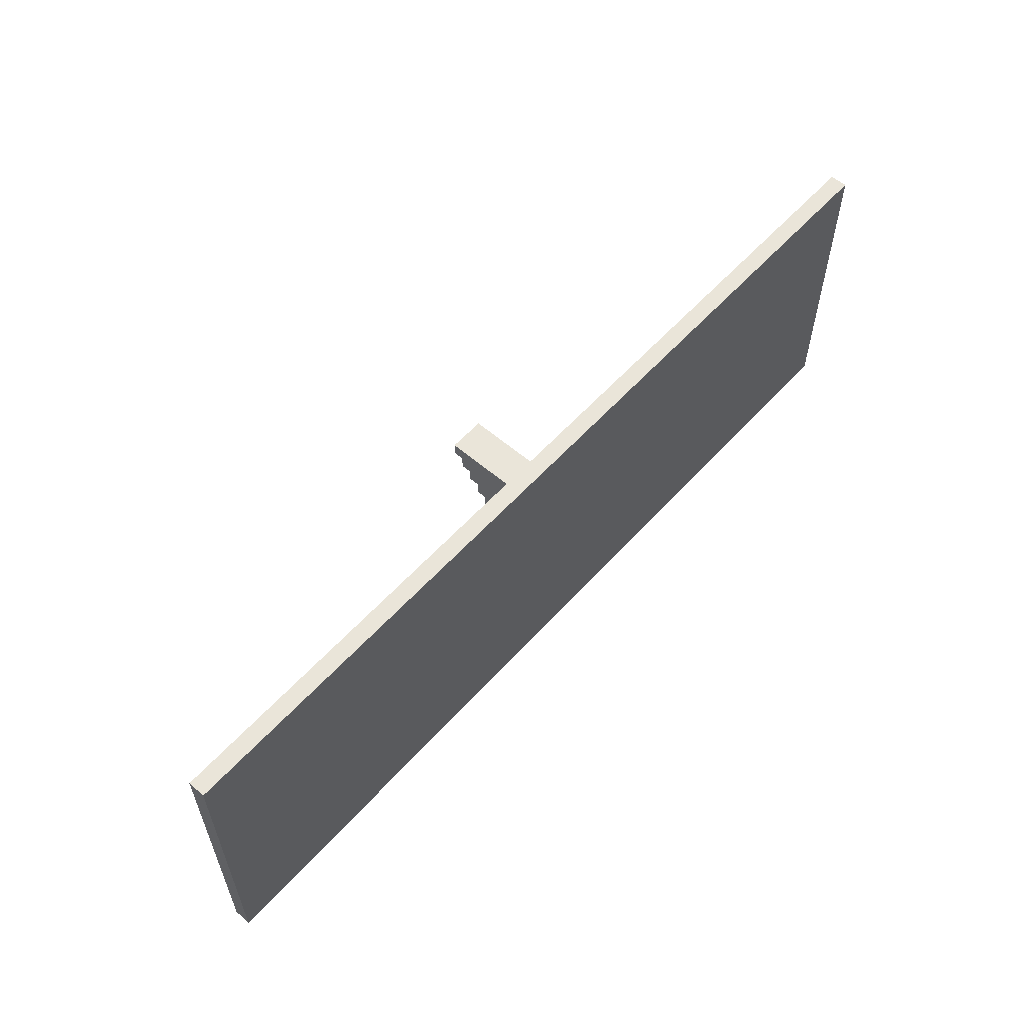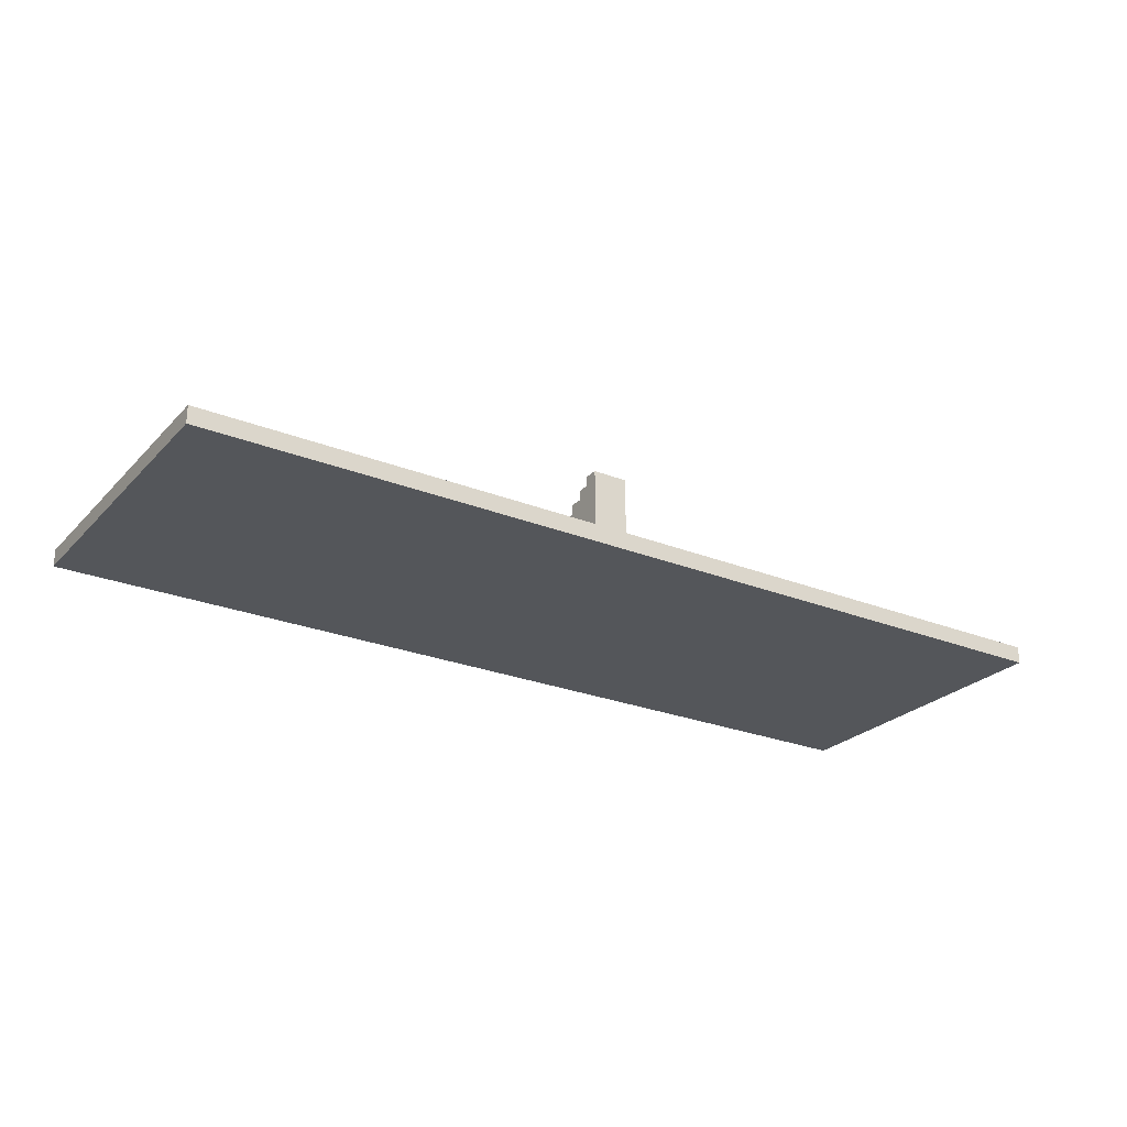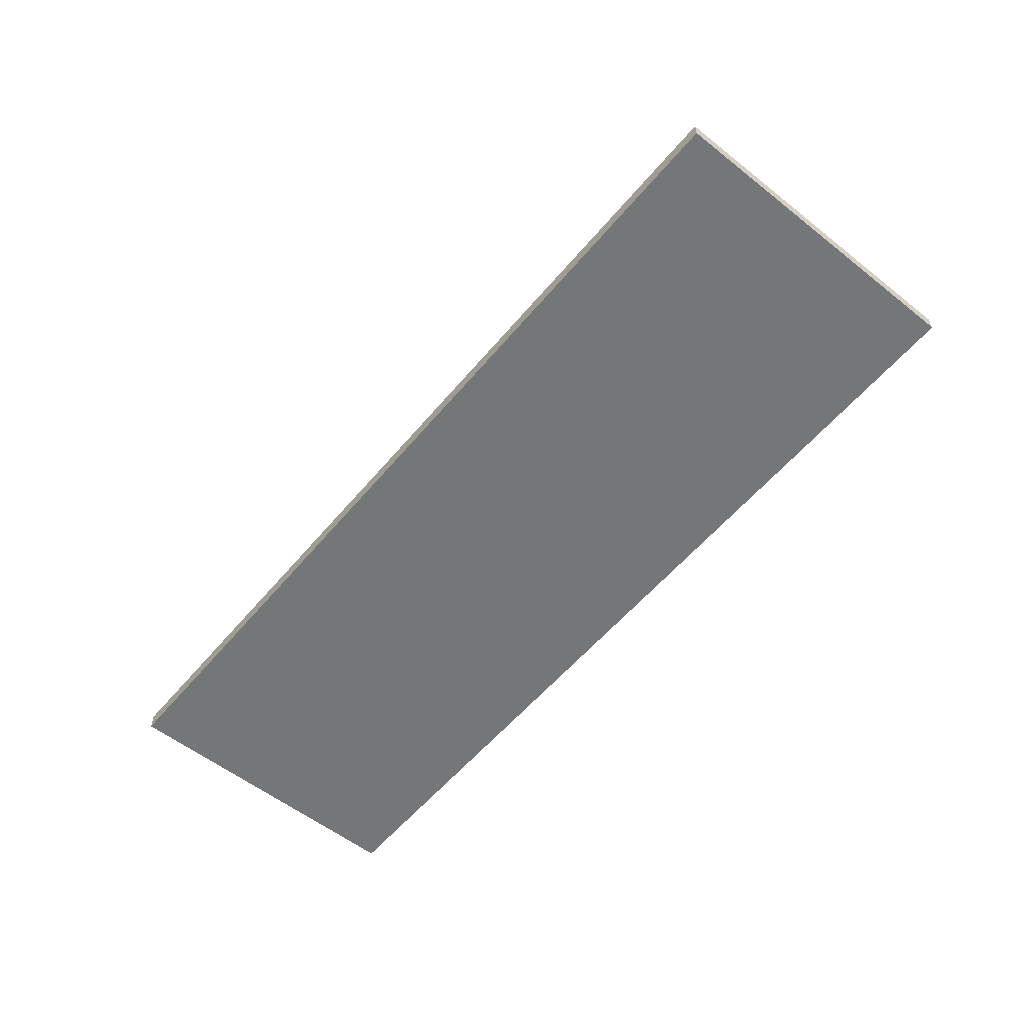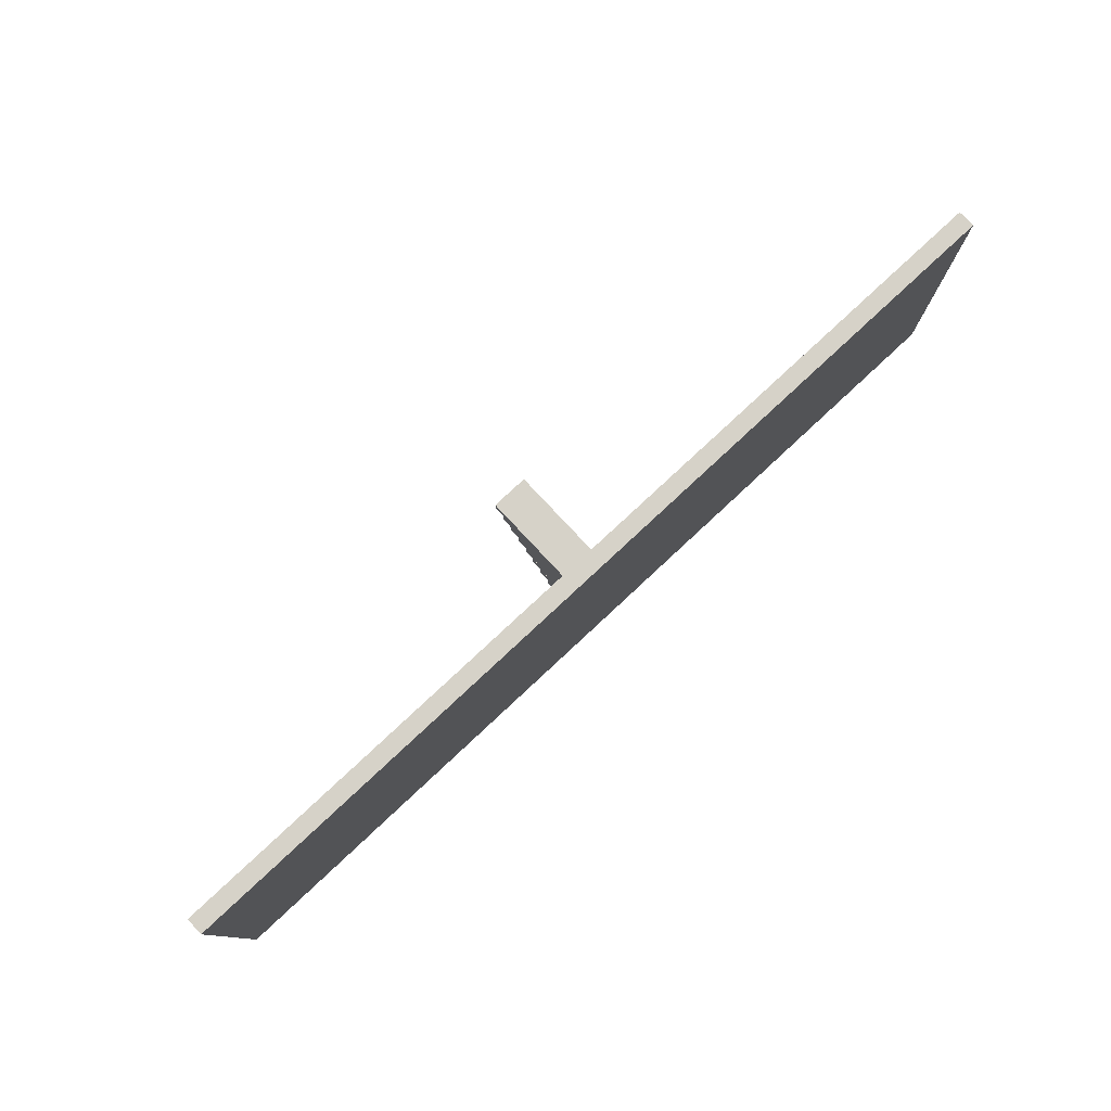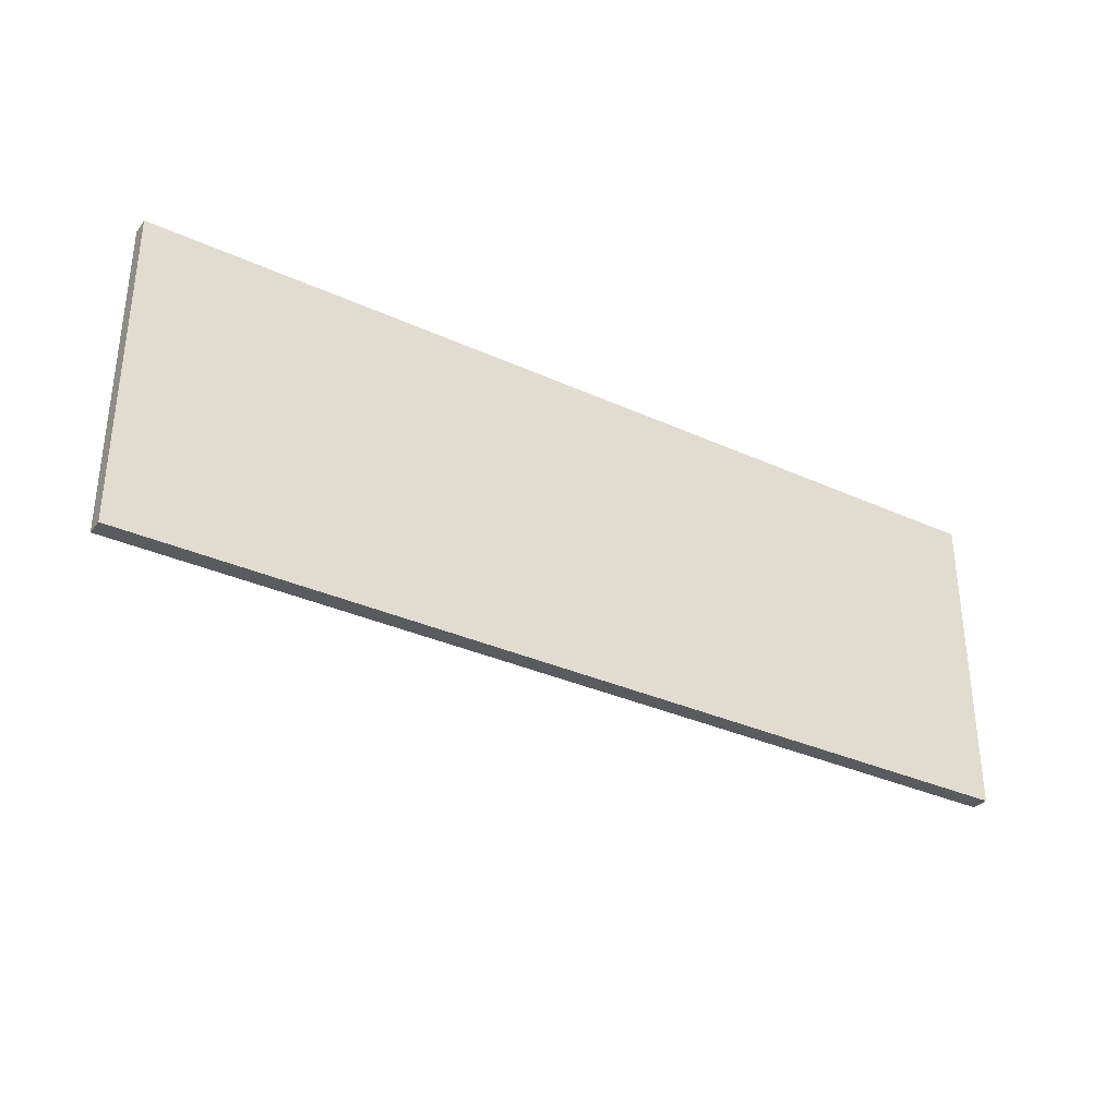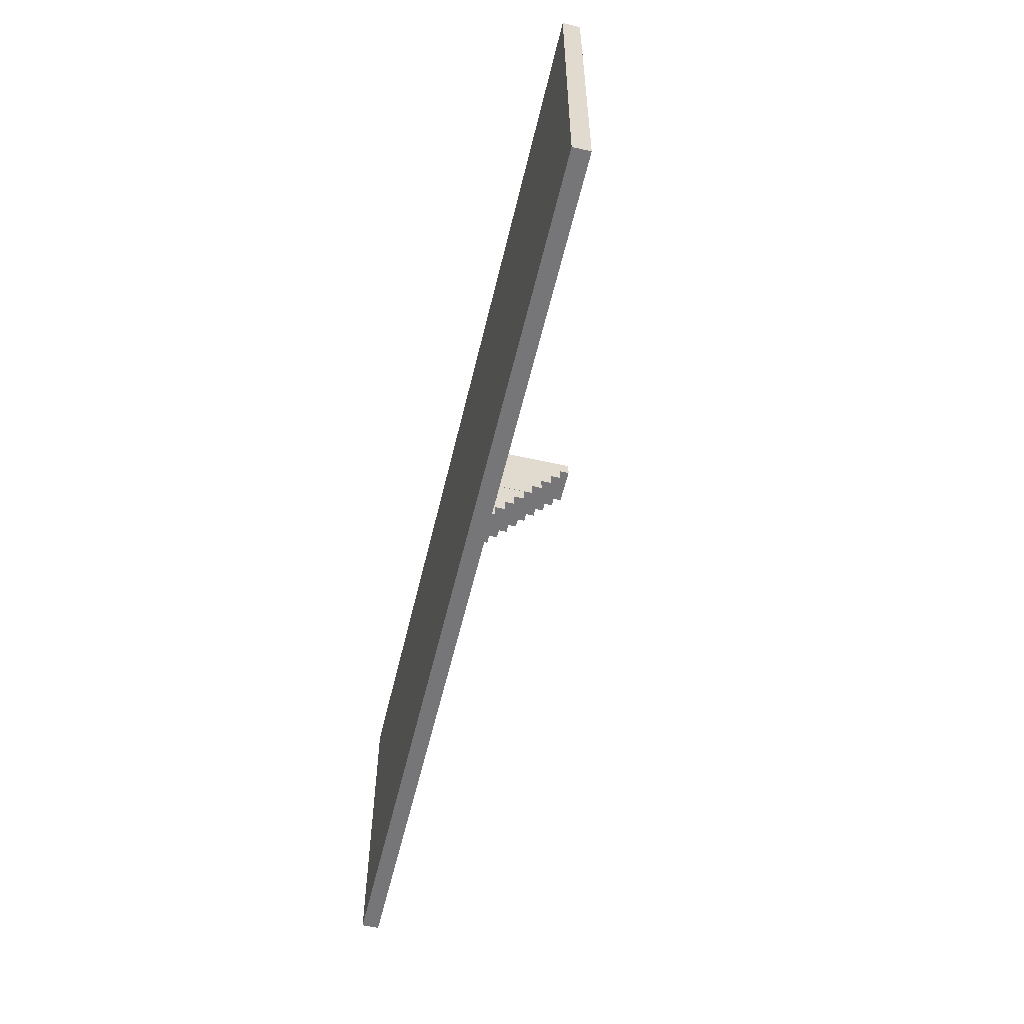
<metadata>
{"format":"obj","ext":"obj","renderer":"f3d","projection":"perspective","resolution":1024,"background":"white","views":[{"elev":57.9,"azim":-48.4,"up":"+Z"},{"elev":-25.6,"azim":-32.7,"up":"+Y"},{"elev":-56.8,"azim":50.6,"up":"+Y"},{"elev":78.3,"azim":-43.0,"up":"+Z"},{"elev":-33.1,"azim":-32.1,"up":"+Z"},{"elev":-56.9,"azim":76.7,"up":"+Z"}]}
</metadata>
<code>
v -7.284 0.04594 2.868
v -4.599 0.04594 2.868
v -7.284 4.504 2.868
v -4.599 4.504 2.868
v -7.284 4.504 1.837
v -4.599 4.504 1.837
v -7.284 0.04594 1.837
v -4.599 0.04594 1.837
v -7.284 0.02939 3.893
v -4.599 0.02939 3.893
v -7.284 5.272 3.893
v -4.599 5.272 3.893
v -7.284 5.272 2.868
v -4.599 5.272 2.868
v -7.284 0.02939 2.868
v -4.599 0.02939 2.868
v -7.284 0.03591 4.925
v -4.599 0.03591 4.925
v -7.284 6.045 4.925
v -4.599 6.045 4.925
v -7.284 6.045 3.894
v -4.599 6.045 3.894
v -7.284 0.03591 3.894
v -4.599 0.03591 3.894
v -7.284 0.03685 5.952
v -4.599 0.03685 5.952
v -7.284 6.802 5.952
v -4.599 6.802 5.952
v -7.284 6.802 4.921
v -4.599 6.802 4.921
v -7.284 0.03685 4.921
v -4.599 0.03685 4.921
v -7.284 0.02844 6.981
v -4.599 0.02844 6.981
v -7.284 7.557 6.981
v -4.599 7.557 6.981
v -7.284 7.557 5.951
v -4.599 7.557 5.951
v -7.284 0.02844 5.951
v -4.599 0.02844 5.951
v -7.284 0.09524 -2.281
v -4.599 0.09524 -2.281
v -7.284 0.767 -2.281
v -4.599 0.767 -2.281
v -7.284 0.767 -3.312
v -4.599 0.767 -3.312
v -7.284 0.09524 -3.312
v -4.599 0.09524 -3.312
v -7.284 0.0787 -1.257
v -4.599 0.0787 -1.257
v -7.284 1.535 -1.257
v -4.599 1.535 -1.257
v -7.284 1.535 -2.282
v -4.599 1.535 -2.282
v -7.284 0.0787 -2.282
v -4.599 0.0787 -2.282
v -7.284 0.08522 -0.2247
v -4.599 0.08522 -0.2247
v -7.284 2.308 -0.2247
v -4.599 2.308 -0.2247
v -7.284 2.308 -1.255
v -4.599 2.308 -1.255
v -7.284 0.08522 -1.255
v -4.599 0.08522 -1.255
v -7.284 0.08615 0.8022
v -4.599 0.08615 0.8022
v -7.284 3.065 0.8022
v -4.599 3.065 0.8022
v -7.284 3.065 -0.2282
v -4.599 3.065 -0.2282
v -7.284 0.08615 -0.2282
v -4.599 0.08615 -0.2282
v -7.284 0.07774 1.832
v -4.599 0.07774 1.832
v -7.284 3.821 1.832
v -4.599 3.821 1.832
v -7.284 3.821 0.8013
v -4.599 3.821 0.8013
v -7.284 0.07774 0.8013
v -4.599 0.07774 0.8013
v -40.53 -1.276 12.26
v 29.06 -1.276 12.26
v -40.53 0.01896 12.26
v 29.06 0.01896 12.26
v -40.53 0.01896 -11.6
v 29.06 0.01896 -11.6
v -40.53 -1.276 -11.6
v 29.06 -1.276 -11.6
f 1 2 3
f 3 2 4
f 3 4 5
f 5 4 6
f 5 6 7
f 7 6 8
f 7 8 1
f 1 8 2
f 2 8 4
f 4 8 6
f 7 1 5
f 5 1 3
f 9 10 11
f 11 10 12
f 11 12 13
f 13 12 14
f 13 14 15
f 15 14 16
f 15 16 9
f 9 16 10
f 10 16 12
f 12 16 14
f 15 9 13
f 13 9 11
f 17 18 19
f 19 18 20
f 19 20 21
f 21 20 22
f 21 22 23
f 23 22 24
f 23 24 17
f 17 24 18
f 18 24 20
f 20 24 22
f 23 17 21
f 21 17 19
f 25 26 27
f 27 26 28
f 27 28 29
f 29 28 30
f 29 30 31
f 31 30 32
f 31 32 25
f 25 32 26
f 26 32 28
f 28 32 30
f 31 25 29
f 29 25 27
f 33 34 35
f 35 34 36
f 35 36 37
f 37 36 38
f 37 38 39
f 39 38 40
f 39 40 33
f 33 40 34
f 34 40 36
f 36 40 38
f 39 33 37
f 37 33 35
f 41 42 43
f 43 42 44
f 43 44 45
f 45 44 46
f 45 46 47
f 47 46 48
f 47 48 41
f 41 48 42
f 42 48 44
f 44 48 46
f 47 41 45
f 45 41 43
f 49 50 51
f 51 50 52
f 51 52 53
f 53 52 54
f 53 54 55
f 55 54 56
f 55 56 49
f 49 56 50
f 50 56 52
f 52 56 54
f 55 49 53
f 53 49 51
f 57 58 59
f 59 58 60
f 59 60 61
f 61 60 62
f 61 62 63
f 63 62 64
f 63 64 57
f 57 64 58
f 58 64 60
f 60 64 62
f 63 57 61
f 61 57 59
f 65 66 67
f 67 66 68
f 67 68 69
f 69 68 70
f 69 70 71
f 71 70 72
f 71 72 65
f 65 72 66
f 66 72 68
f 68 72 70
f 71 65 69
f 69 65 67
f 73 74 75
f 75 74 76
f 75 76 77
f 77 76 78
f 77 78 79
f 79 78 80
f 79 80 73
f 73 80 74
f 74 80 76
f 76 80 78
f 79 73 77
f 77 73 75
f 81 82 83
f 83 82 84
f 83 84 85
f 85 84 86
f 85 86 87
f 87 86 88
f 87 88 81
f 81 88 82
f 82 88 84
f 84 88 86
f 87 81 85
f 85 81 83

</code>
